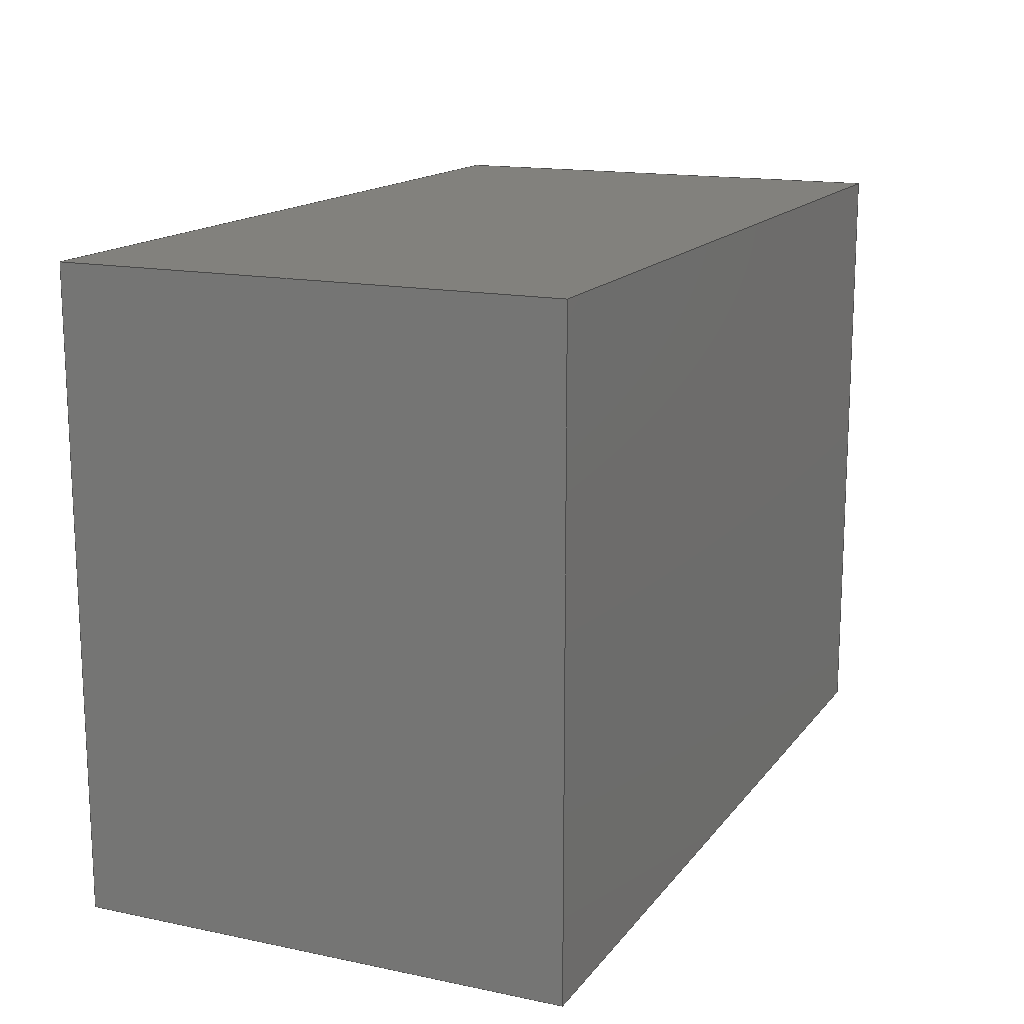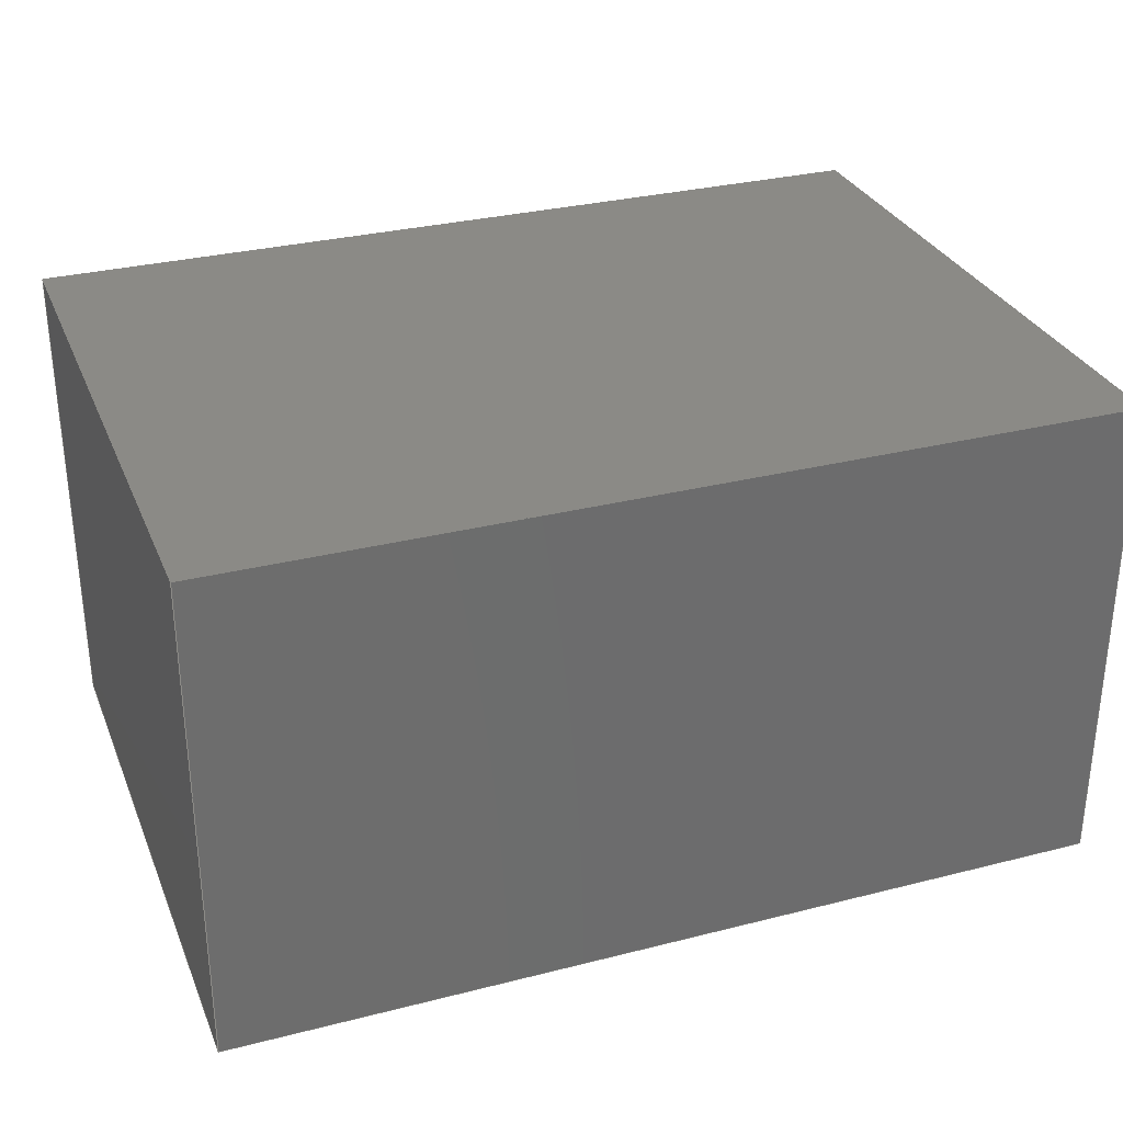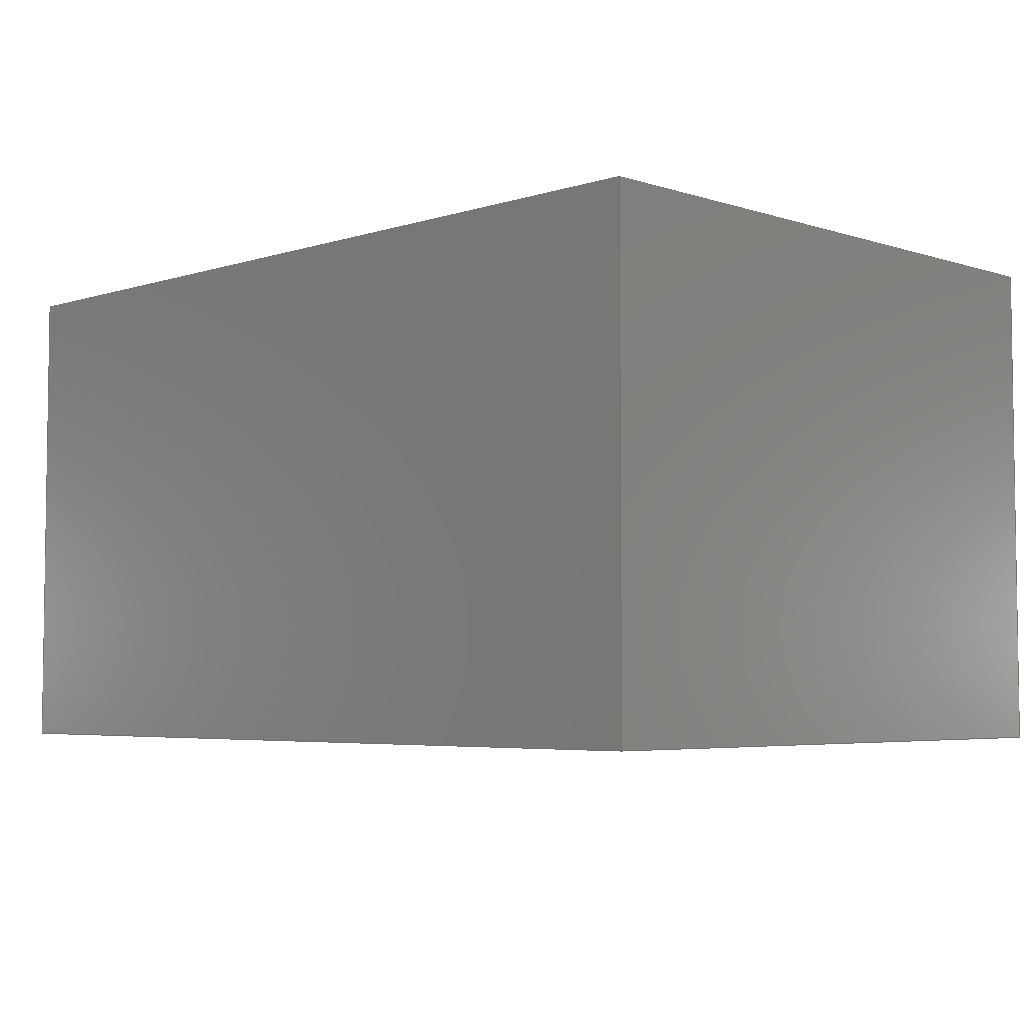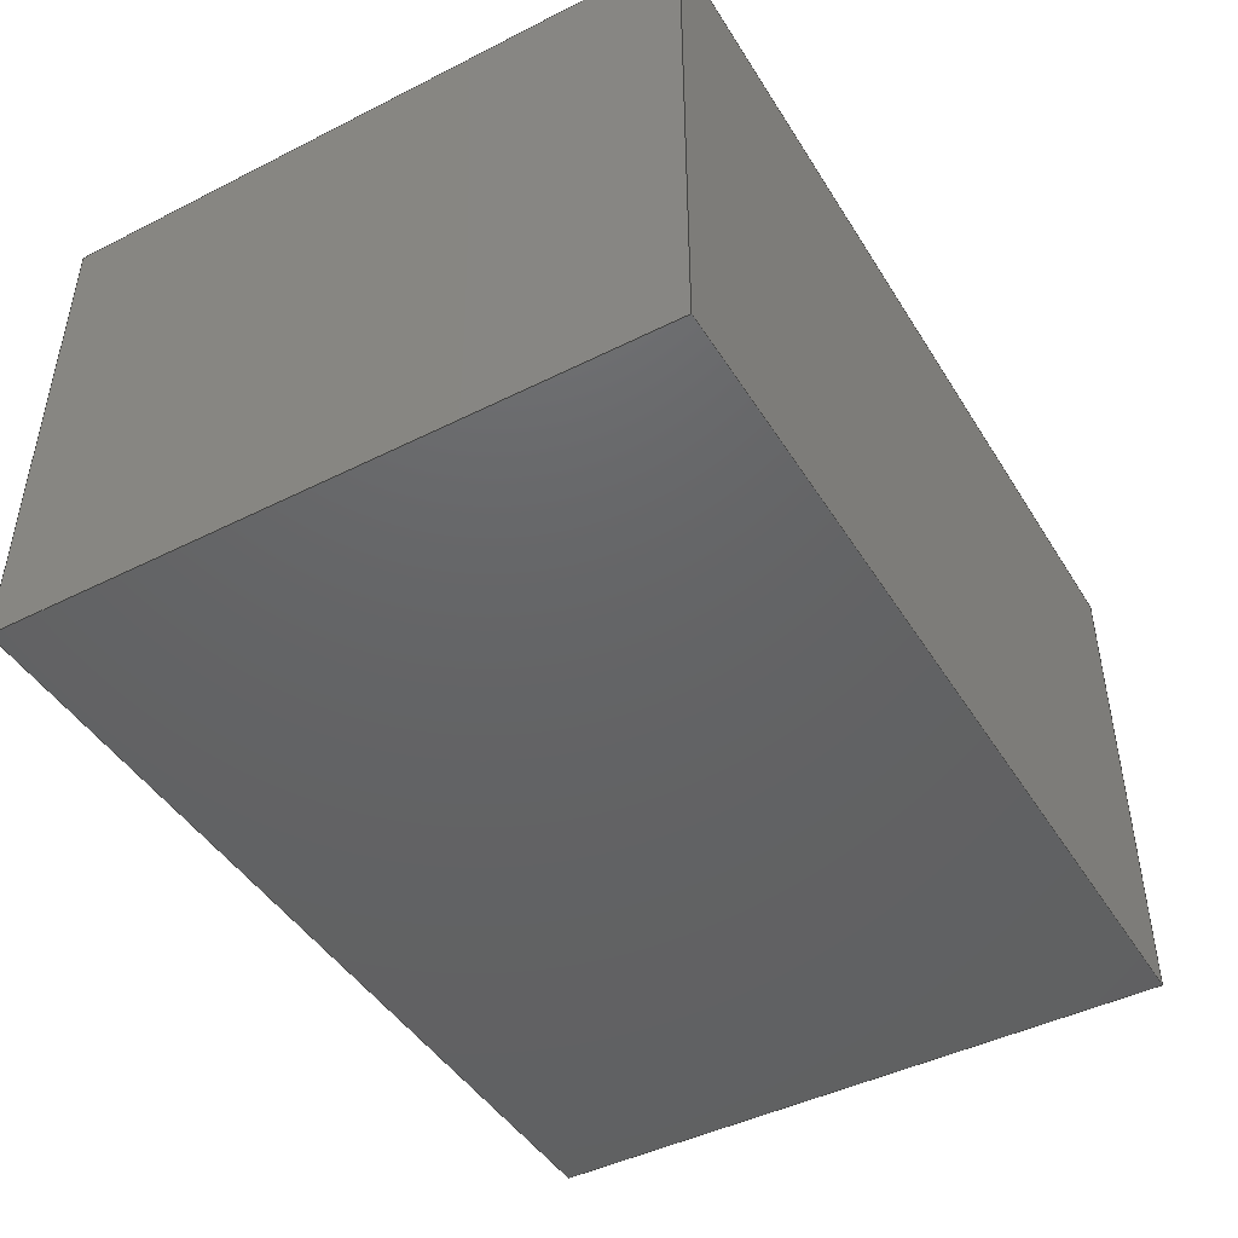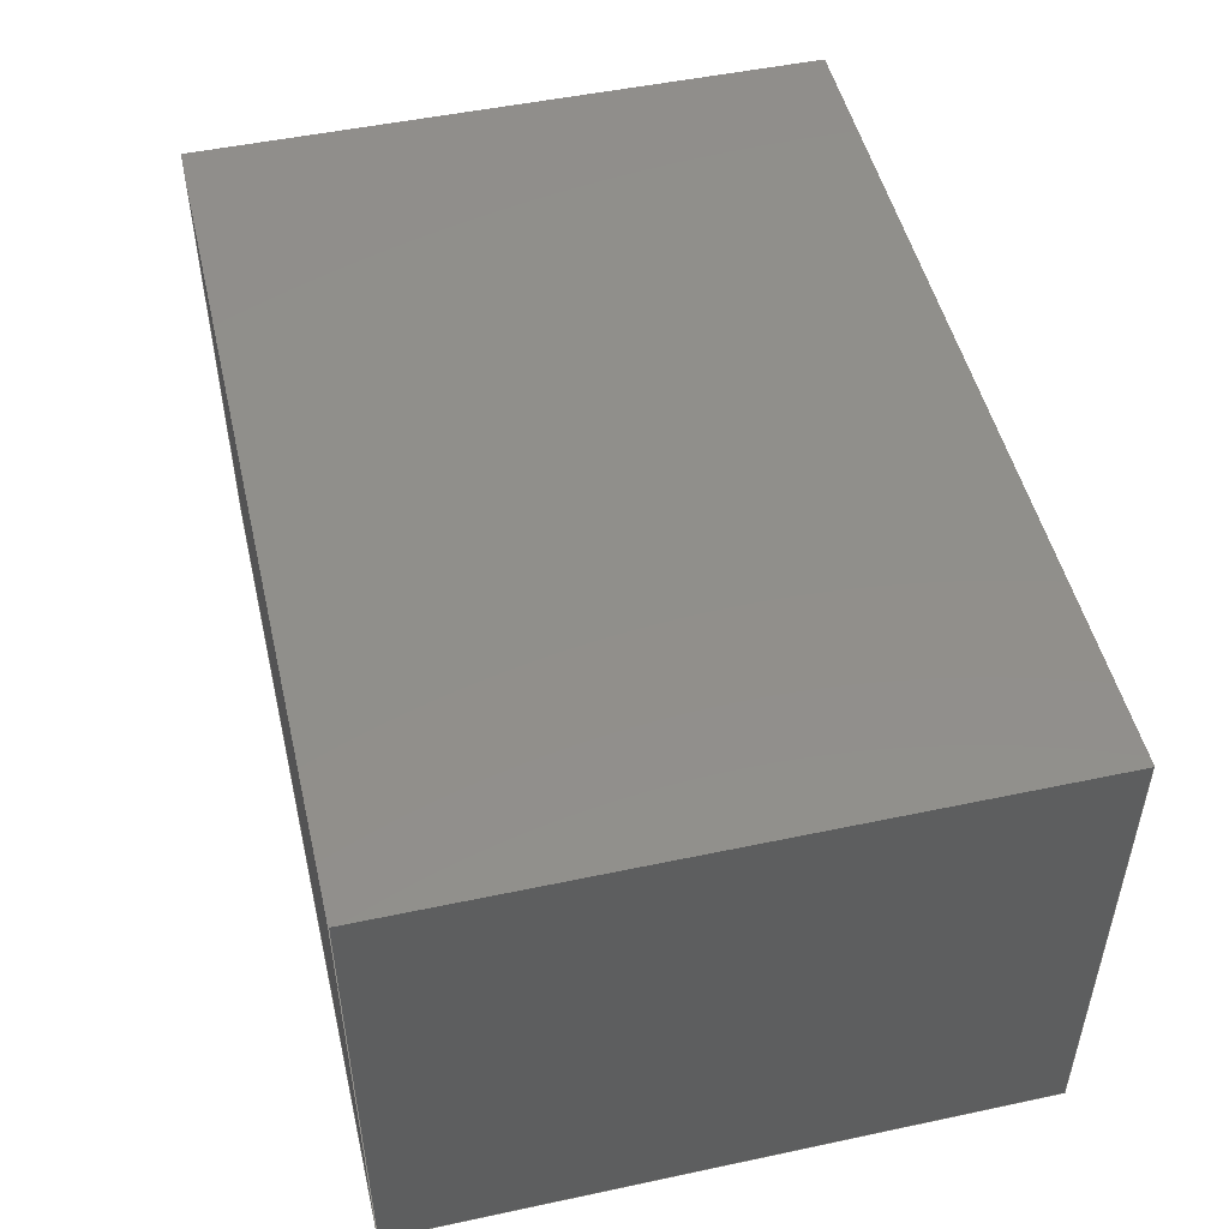
<metadata>
{"format":"step","ext":"step","renderer":"f3d","projection":"perspective","resolution":1024,"background":"white","views":[{"elev":15.2,"azim":114.0,"up":"+Y"},{"elev":30.6,"azim":159.9,"up":"+Z"},{"elev":-4.7,"azim":44.8,"up":"+Z"},{"elev":-45.4,"azim":-59.9,"up":"+Z"},{"elev":49.7,"azim":-103.2,"up":"+Z"}]}
</metadata>
<code>
ISO-10303-21;
DATA;
#1=PROPERTY_DEFINITION_REPRESENTATION(#5,#3);
#2=PROPERTY_DEFINITION_REPRESENTATION(#6,#4);
#3=REPRESENTATION('',(#7),#222);
#4=REPRESENTATION('',(#8),#222);
#5=PROPERTY_DEFINITION('pmi validation property','',#229);
#6=PROPERTY_DEFINITION('pmi validation property','',#229);
#7=VALUE_REPRESENTATION_ITEM('number of annotations',COUNT_MEASURE(0));
#8=VALUE_REPRESENTATION_ITEM('number of views',COUNT_MEASURE(0));
#9=CONTEXT_DEPENDENT_SHAPE_REPRESENTATION(#11,#231);
#10=NEXT_ASSEMBLY_USAGE_OCCURRENCE('C_Wurth_WCAP-CSGP-1812_H2.5',
'C_Wurth_WCAP-CSGP-1812_H2.5','C_Wurth_WCAP-CSGP-1812_H2.5',#232,#233,
'');
#11=(
REPRESENTATION_RELATIONSHIP(' ',' ',#155,#156)
REPRESENTATION_RELATIONSHIP_WITH_TRANSFORMATION(#12)
SHAPE_REPRESENTATION_RELATIONSHIP()
);
#12=ITEM_DEFINED_TRANSFORMATION(' ',' ',#157,#164);
#13=SHAPE_REPRESENTATION_RELATIONSHIP('','',#155,#14);
#14=ADVANCED_BREP_SHAPE_REPRESENTATION('',(#152),#223);
#15=ORIENTED_EDGE('',*,*,#39,.T.);
#16=ORIENTED_EDGE('',*,*,#40,.T.);
#17=ORIENTED_EDGE('',*,*,#41,.T.);
#18=ORIENTED_EDGE('',*,*,#42,.T.);
#19=ORIENTED_EDGE('',*,*,#43,.F.);
#20=ORIENTED_EDGE('',*,*,#39,.F.);
#21=ORIENTED_EDGE('',*,*,#44,.F.);
#22=ORIENTED_EDGE('',*,*,#45,.F.);
#23=ORIENTED_EDGE('',*,*,#46,.T.);
#24=ORIENTED_EDGE('',*,*,#41,.F.);
#25=ORIENTED_EDGE('',*,*,#47,.T.);
#26=ORIENTED_EDGE('',*,*,#48,.F.);
#27=ORIENTED_EDGE('',*,*,#46,.F.);
#28=ORIENTED_EDGE('',*,*,#49,.F.);
#29=ORIENTED_EDGE('',*,*,#44,.T.);
#30=ORIENTED_EDGE('',*,*,#42,.F.);
#31=ORIENTED_EDGE('',*,*,#47,.F.);
#32=ORIENTED_EDGE('',*,*,#40,.F.);
#33=ORIENTED_EDGE('',*,*,#43,.T.);
#34=ORIENTED_EDGE('',*,*,#50,.F.);
#35=ORIENTED_EDGE('',*,*,#48,.T.);
#36=ORIENTED_EDGE('',*,*,#50,.T.);
#37=ORIENTED_EDGE('',*,*,#45,.T.);
#38=ORIENTED_EDGE('',*,*,#49,.T.);
#39=EDGE_CURVE('',#51,#52,#59,.T.);
#40=EDGE_CURVE('',#52,#53,#60,.T.);
#41=EDGE_CURVE('',#53,#54,#61,.T.);
#42=EDGE_CURVE('',#54,#51,#62,.T.);
#43=EDGE_CURVE('',#52,#55,#63,.T.);
#44=EDGE_CURVE('',#56,#51,#64,.T.);
#45=EDGE_CURVE('',#55,#56,#65,.T.);
#46=EDGE_CURVE('',#57,#54,#66,.T.);
#47=EDGE_CURVE('',#53,#58,#67,.T.);
#48=EDGE_CURVE('',#57,#58,#68,.T.);
#49=EDGE_CURVE('',#56,#57,#69,.T.);
#50=EDGE_CURVE('',#58,#55,#70,.T.);
#51=VERTEX_POINT('',#196);
#52=VERTEX_POINT('',#197);
#53=VERTEX_POINT('',#199);
#54=VERTEX_POINT('',#201);
#55=VERTEX_POINT('',#205);
#56=VERTEX_POINT('',#207);
#57=VERTEX_POINT('',#211);
#58=VERTEX_POINT('',#213);
#59=LINE('',#195,#71);
#60=LINE('',#198,#72);
#61=LINE('',#200,#73);
#62=LINE('',#202,#74);
#63=LINE('',#204,#75);
#64=LINE('',#206,#76);
#65=LINE('',#208,#77);
#66=LINE('',#210,#78);
#67=LINE('',#212,#79);
#68=LINE('',#214,#80);
#69=LINE('',#216,#81);
#70=LINE('',#218,#82);
#71=VECTOR('',#169,1000);
#72=VECTOR('',#170,1000);
#73=VECTOR('',#171,1000);
#74=VECTOR('',#172,1000);
#75=VECTOR('',#175,1000);
#76=VECTOR('',#176,1000);
#77=VECTOR('',#177,1000);
#78=VECTOR('',#180,1000);
#79=VECTOR('',#181,1000);
#80=VECTOR('',#182,1000);
#81=VECTOR('',#185,1000);
#82=VECTOR('',#188,1000);
#83=EDGE_LOOP('',(#15,#16,#17,#18));
#84=EDGE_LOOP('',(#19,#20,#21,#22));
#85=EDGE_LOOP('',(#23,#24,#25,#26));
#86=EDGE_LOOP('',(#27,#28,#29,#30));
#87=EDGE_LOOP('',(#31,#32,#33,#34));
#88=EDGE_LOOP('',(#35,#36,#37,#38));
#89=FACE_BOUND('',#83,.T.);
#90=FACE_BOUND('',#84,.T.);
#91=FACE_BOUND('',#85,.T.);
#92=FACE_BOUND('',#86,.T.);
#93=FACE_BOUND('',#87,.T.);
#94=FACE_BOUND('',#88,.T.);
#95=PLANE('',#158);
#96=PLANE('',#159);
#97=PLANE('',#160);
#98=PLANE('',#161);
#99=PLANE('',#162);
#100=PLANE('',#163);
#101=STYLED_ITEM('',(#107),#145);
#102=STYLED_ITEM('',(#108),#146);
#103=STYLED_ITEM('',(#109),#147);
#104=STYLED_ITEM('',(#110),#148);
#105=STYLED_ITEM('',(#111),#149);
#106=STYLED_ITEM('',(#112),#150);
#107=PRESENTATION_STYLE_ASSIGNMENT((#113));
#108=PRESENTATION_STYLE_ASSIGNMENT((#114));
#109=PRESENTATION_STYLE_ASSIGNMENT((#115));
#110=PRESENTATION_STYLE_ASSIGNMENT((#116));
#111=PRESENTATION_STYLE_ASSIGNMENT((#117));
#112=PRESENTATION_STYLE_ASSIGNMENT((#118));
#113=SURFACE_STYLE_USAGE(.BOTH.,#119);
#114=SURFACE_STYLE_USAGE(.BOTH.,#120);
#115=SURFACE_STYLE_USAGE(.BOTH.,#121);
#116=SURFACE_STYLE_USAGE(.BOTH.,#122);
#117=SURFACE_STYLE_USAGE(.BOTH.,#123);
#118=SURFACE_STYLE_USAGE(.BOTH.,#124);
#119=SURFACE_SIDE_STYLE('',(#125));
#120=SURFACE_SIDE_STYLE('',(#126));
#121=SURFACE_SIDE_STYLE('',(#127));
#122=SURFACE_SIDE_STYLE('',(#128));
#123=SURFACE_SIDE_STYLE('',(#129));
#124=SURFACE_SIDE_STYLE('',(#130));
#125=SURFACE_STYLE_FILL_AREA(#131);
#126=SURFACE_STYLE_FILL_AREA(#132);
#127=SURFACE_STYLE_FILL_AREA(#133);
#128=SURFACE_STYLE_FILL_AREA(#134);
#129=SURFACE_STYLE_FILL_AREA(#135);
#130=SURFACE_STYLE_FILL_AREA(#136);
#131=FILL_AREA_STYLE('',(#137));
#132=FILL_AREA_STYLE('',(#138));
#133=FILL_AREA_STYLE('',(#139));
#134=FILL_AREA_STYLE('',(#140));
#135=FILL_AREA_STYLE('',(#141));
#136=FILL_AREA_STYLE('',(#142));
#137=FILL_AREA_STYLE_COLOUR('',#143);
#138=FILL_AREA_STYLE_COLOUR('',#144);
#139=FILL_AREA_STYLE_COLOUR('',#144);
#140=FILL_AREA_STYLE_COLOUR('',#144);
#141=FILL_AREA_STYLE_COLOUR('',#144);
#142=FILL_AREA_STYLE_COLOUR('',#143);
#143=COLOUR_RGB('',0.06275,0.06275,0.06275);
#144=COLOUR_RGB('',0.507,0.5316,0.55);
#145=ADVANCED_FACE('',(#89),#95,.T.);
#146=ADVANCED_FACE('',(#90),#96,.F.);
#147=ADVANCED_FACE('',(#91),#97,.T.);
#148=ADVANCED_FACE('',(#92),#98,.T.);
#149=ADVANCED_FACE('',(#93),#99,.T.);
#150=ADVANCED_FACE('',(#94),#100,.T.);
#151=CLOSED_SHELL('',(#145,#146,#147,#148,#149,#150));
#152=MANIFOLD_SOLID_BREP('Body_4.5x3.2x2.5x0.75',#151);
#153=SHAPE_DEFINITION_REPRESENTATION(#230,#155);
#154=SHAPE_DEFINITION_REPRESENTATION(#229,#156);
#155=SHAPE_REPRESENTATION('C_Wurth_WCAP-CSGP-1812_H2.5',(#157),#223);
#156=SHAPE_REPRESENTATION('C_Wurth_WCAP-CSGP-1812_H2.5',(#157,#164),#222);
#157=AXIS2_PLACEMENT_3D('',#193,#165,#166);
#158=AXIS2_PLACEMENT_3D('',#194,#167,#168);
#159=AXIS2_PLACEMENT_3D('',#203,#173,#174);
#160=AXIS2_PLACEMENT_3D('',#209,#178,#179);
#161=AXIS2_PLACEMENT_3D('',#215,#183,#184);
#162=AXIS2_PLACEMENT_3D('',#217,#186,#187);
#163=AXIS2_PLACEMENT_3D('',#219,#189,#190);
#164=AXIS2_PLACEMENT_3D('',#220,#191,#192);
#165=DIRECTION('',(0,0,1));
#166=DIRECTION('',(1,0,0));
#167=DIRECTION('',(1,4.441e-16,1.041e-15));
#168=DIRECTION('',(-1.041e-15,-1.041e-15,1));
#169=DIRECTION('',(1.041e-15,9.541e-16,-1));
#170=DIRECTION('',(-4.441e-16,1,9.053e-16));
#171=DIRECTION('',(-1.041e-15,-9.541e-16,1));
#172=DIRECTION('',(4.441e-16,-1,-9.053e-16));
#173=DIRECTION('',(0,1,0));
#174=DIRECTION('',(0,0,1));
#175=DIRECTION('',(-1,0,-1.446e-16));
#176=DIRECTION('',(1,0,1.446e-16));
#177=DIRECTION('',(-3.469e-16,2.602e-16,1));
#178=DIRECTION('',(0,1,0));
#179=DIRECTION('',(0,0,1));
#180=DIRECTION('',(1,0,1.446e-16));
#181=DIRECTION('',(-1,0,-1.446e-16));
#182=DIRECTION('',(3.469e-16,-2.602e-16,-1));
#183=DIRECTION('',(-1.446e-16,0,1));
#184=DIRECTION('',(1,0,1.446e-16));
#185=DIRECTION('',(4.441e-16,1,-2.114e-16));
#186=DIRECTION('',(1.446e-16,0,-1));
#187=DIRECTION('',(-1,0,-1.446e-16));
#188=DIRECTION('',(-4.441e-16,-1,2.114e-16));
#189=DIRECTION('',(-1,4.441e-16,-3.469e-16));
#190=DIRECTION('',(-3.469e-16,3.469e-16,1));
#191=DIRECTION('',(0,0,1));
#192=DIRECTION('',(1,0,0));
#193=CARTESIAN_POINT('',(0,0,0));
#194=CARTESIAN_POINT('',(2.25,1.665e-16,1.691e-15));
#195=CARTESIAN_POINT('',(2.25,-1.6,1.25));
#196=CARTESIAN_POINT('',(2.25,-1.6,1.25));
#197=CARTESIAN_POINT('',(2.25,-1.6,-1.25));
#198=CARTESIAN_POINT('',(2.25,-1.6,-1.25));
#199=CARTESIAN_POINT('',(2.25,1.6,-1.25));
#200=CARTESIAN_POINT('',(2.25,1.6,-1.25));
#201=CARTESIAN_POINT('',(2.25,1.6,1.25));
#202=CARTESIAN_POINT('',(2.25,1.6,1.25));
#203=CARTESIAN_POINT('',(0,-1.6,0));
#204=CARTESIAN_POINT('',(1.5,-1.6,-1.25));
#205=CARTESIAN_POINT('',(-2.25,-1.6,-1.25));
#206=CARTESIAN_POINT('',(-1.5,-1.6,1.25));
#207=CARTESIAN_POINT('',(-2.25,-1.6,1.25));
#208=CARTESIAN_POINT('',(-2.25,-1.6,-1.25));
#209=CARTESIAN_POINT('',(0,1.6,0));
#210=CARTESIAN_POINT('',(-1.5,1.6,1.25));
#211=CARTESIAN_POINT('',(-2.25,1.6,1.25));
#212=CARTESIAN_POINT('',(1.5,1.6,-1.25));
#213=CARTESIAN_POINT('',(-2.25,1.6,-1.25));
#214=CARTESIAN_POINT('',(-2.25,1.6,1.25));
#215=CARTESIAN_POINT('',(-1.5,-1.6,1.25));
#216=CARTESIAN_POINT('',(-2.25,-1.6,1.25));
#217=CARTESIAN_POINT('',(1.5,-1.6,-1.25));
#218=CARTESIAN_POINT('',(-2.25,1.6,-1.25));
#219=CARTESIAN_POINT('',(-2.25,1.665e-16,3.307e-16));
#220=CARTESIAN_POINT('',(-3.331e-13,-2.776e-13,1.25));
#221=MECHANICAL_DESIGN_GEOMETRIC_PRESENTATION_REPRESENTATION('',(#101,#102,
#103,#104,#105,#106),#222);
#222=(
GEOMETRIC_REPRESENTATION_CONTEXT(3)
GLOBAL_UNCERTAINTY_ASSIGNED_CONTEXT((#224))
GLOBAL_UNIT_ASSIGNED_CONTEXT((#228,#227,#226))
REPRESENTATION_CONTEXT('C_Wurth_WCAP-CSGP-1812_H2.5',
'TOP_LEVEL_ASSEMBLY_PART')
);
#223=(
GEOMETRIC_REPRESENTATION_CONTEXT(3)
GLOBAL_UNCERTAINTY_ASSIGNED_CONTEXT((#225))
GLOBAL_UNIT_ASSIGNED_CONTEXT((#228,#227,#226))
REPRESENTATION_CONTEXT('C_Wurth_WCAP-CSGP-1812_H2.5','COMPONENT_PART')
);
#224=UNCERTAINTY_MEASURE_WITH_UNIT(LENGTH_MEASURE(0.005),#228,
'DISTANCE_ACCURACY_VALUE','Maximum Tolerance applied to model');
#225=UNCERTAINTY_MEASURE_WITH_UNIT(LENGTH_MEASURE(0.005),#228,
'DISTANCE_ACCURACY_VALUE','Maximum Tolerance applied to model');
#226=(
NAMED_UNIT(*)
SI_UNIT($,.STERADIAN.)
SOLID_ANGLE_UNIT()
);
#227=(
NAMED_UNIT(*)
PLANE_ANGLE_UNIT()
SI_UNIT($,.RADIAN.)
);
#228=(
LENGTH_UNIT()
NAMED_UNIT(*)
SI_UNIT(.MILLI.,.METRE.)
);
#229=PRODUCT_DEFINITION_SHAPE('','',#232);
#230=PRODUCT_DEFINITION_SHAPE('','',#233);
#231=PRODUCT_DEFINITION_SHAPE(' ','NAUO PRDDFN',#10);
#232=PRODUCT_DEFINITION('','',#236,#234);
#233=PRODUCT_DEFINITION('','',#237,#235);
#234=PRODUCT_DEFINITION_CONTEXT('',#247,'design');
#235=PRODUCT_DEFINITION_CONTEXT('',#247,'design');
#236=PRODUCT_DEFINITION_FORMATION_WITH_SPECIFIED_SOURCE('','',#240,
 .NOT_KNOWN.);
#237=PRODUCT_DEFINITION_FORMATION_WITH_SPECIFIED_SOURCE('','',#241,
 .NOT_KNOWN.);
#238=PRODUCT_RELATED_PRODUCT_CATEGORY('','',(#240));
#239=PRODUCT_RELATED_PRODUCT_CATEGORY('','',(#241));
#240=PRODUCT('C_Wurth_WCAP-CSGP-1812_H2.5',
'C_Wurth_WCAP-CSGP-1812_H2.5','C_Wurth_WCAP-CSGP-1812_H2.5',(#244));
#241=PRODUCT('C_Wurth_WCAP-CSGP-1812_H2.5',
'C_Wurth_WCAP-CSGP-1812_H2.5','C_Wurth_WCAP-CSGP-1812_H2.5',(#245));
#242=PRODUCT_CATEGORY('','');
#243=PRODUCT_CATEGORY('','');
#244=PRODUCT_CONTEXT('',#247,'mechanical');
#245=PRODUCT_CONTEXT('',#247,'mechanical');
#246=APPLICATION_PROTOCOL_DEFINITION('international standard',
'automotive_design',2010,#247);
#247=APPLICATION_CONTEXT(
'core data for automotive mechanical design processes');
ENDSEC;
END-ISO-10303-21;

</code>
